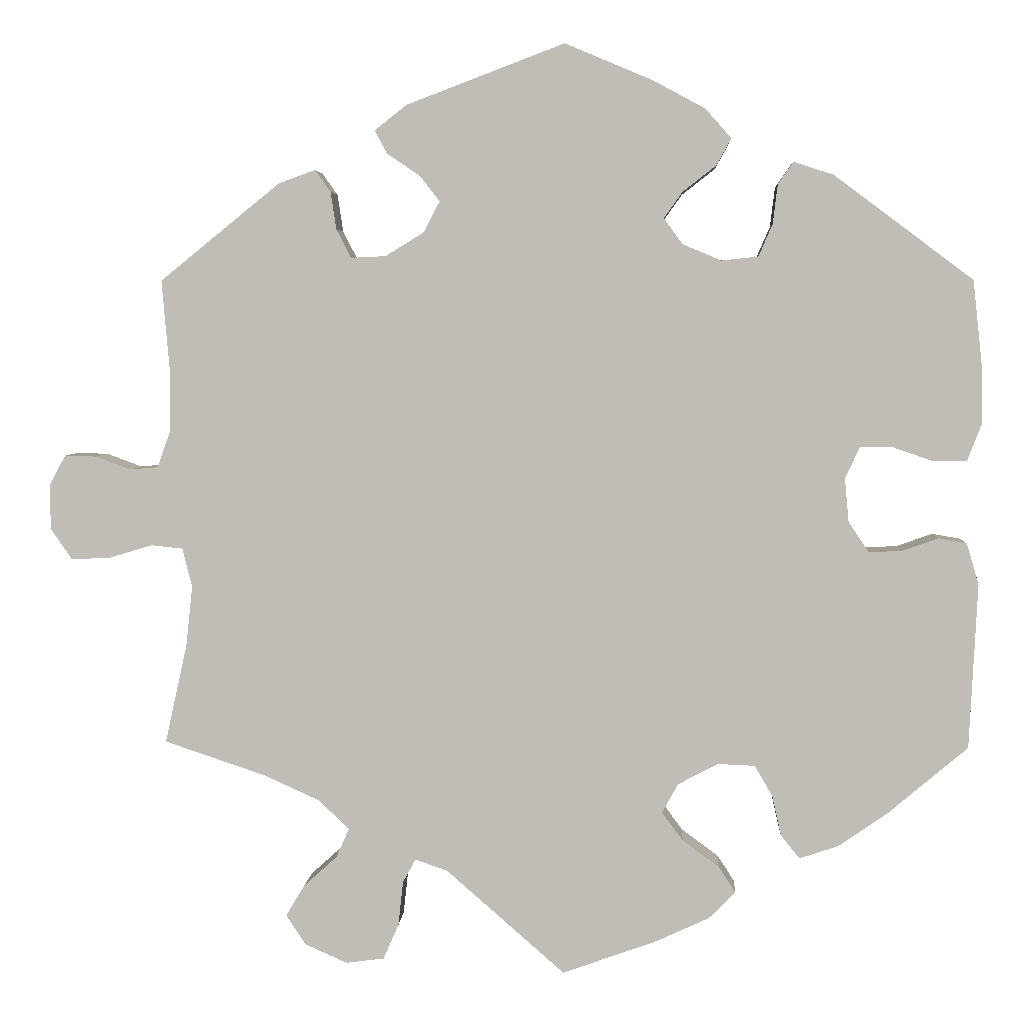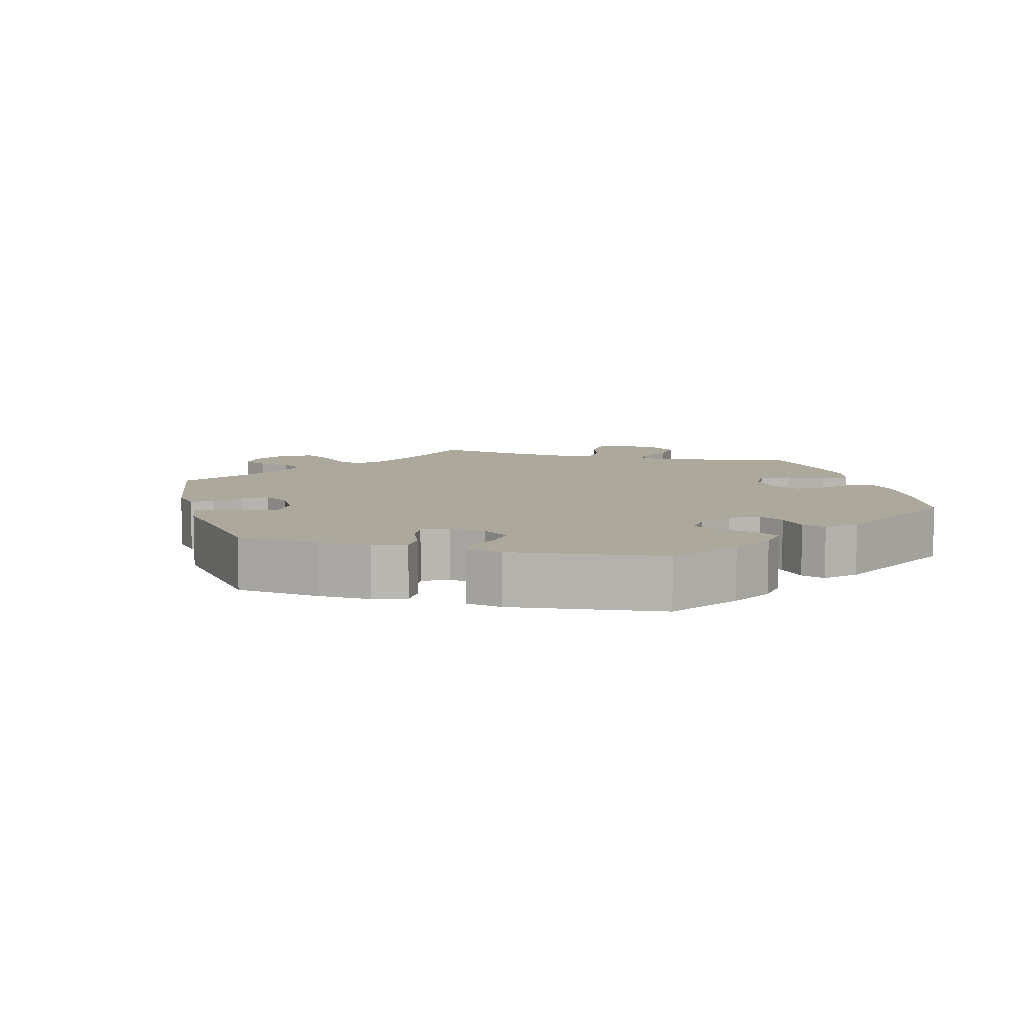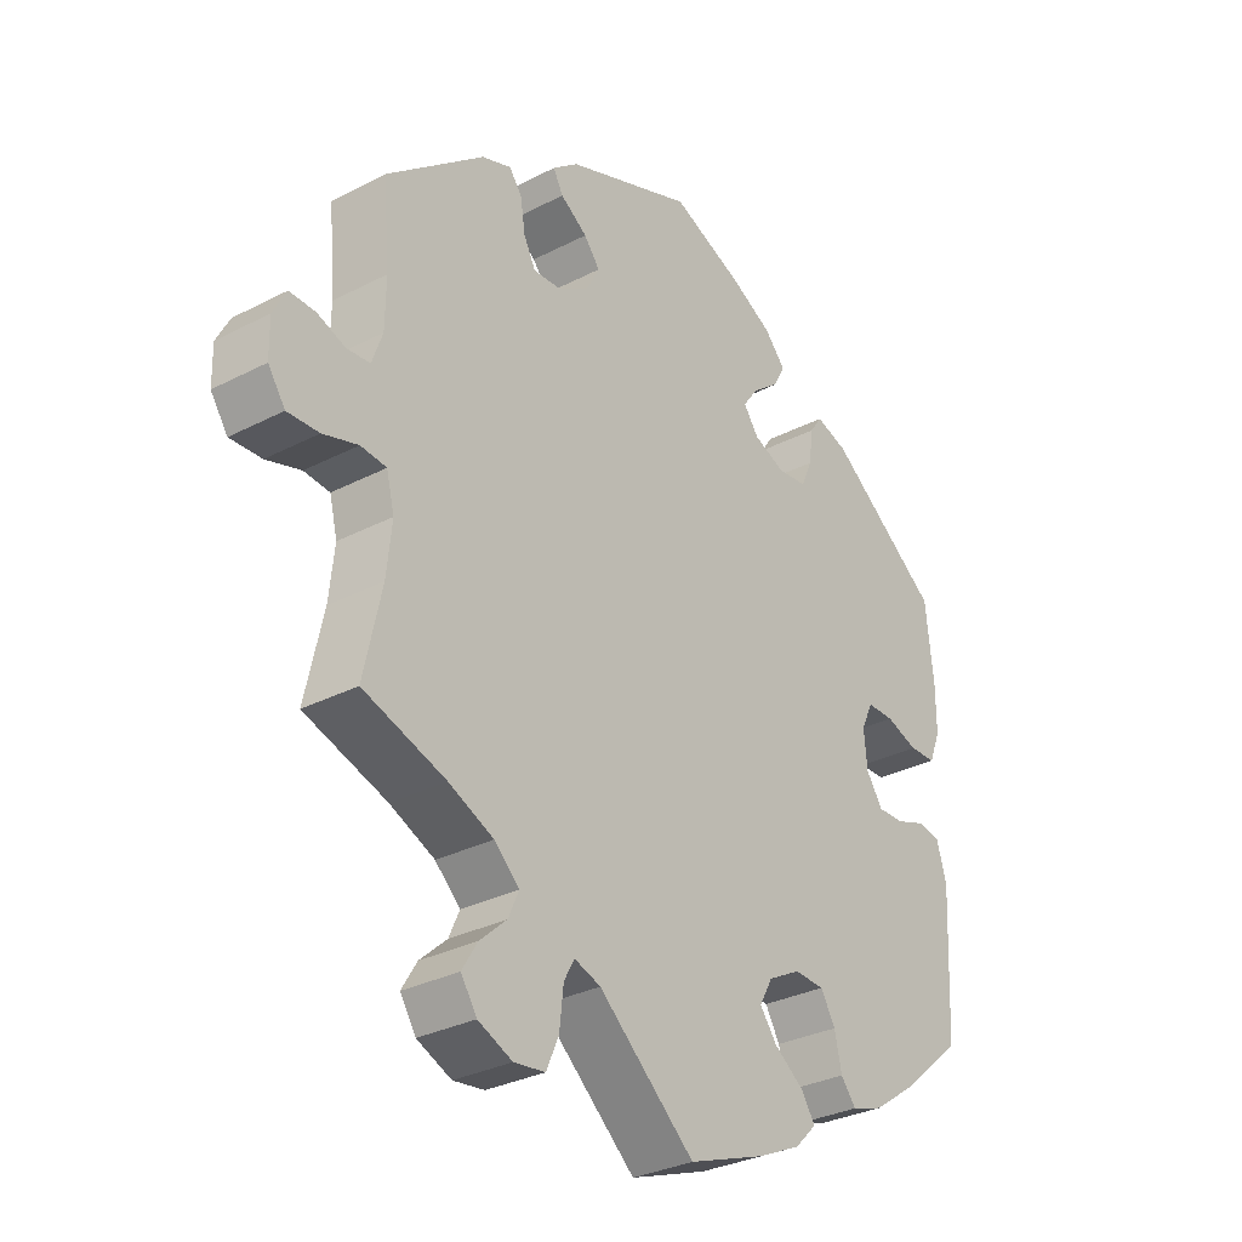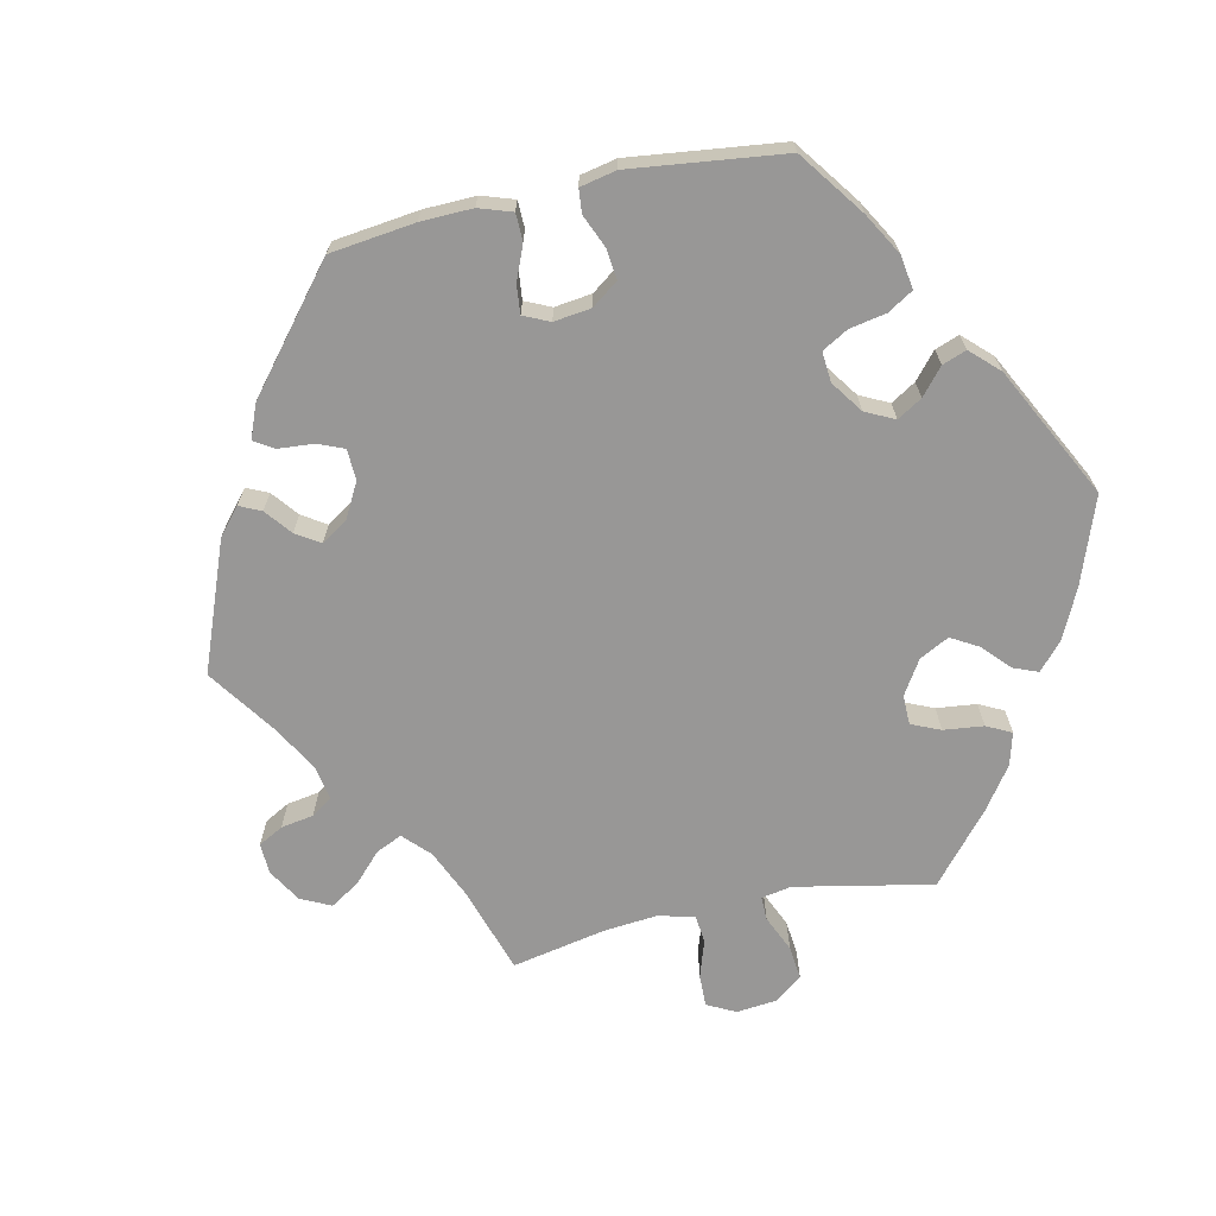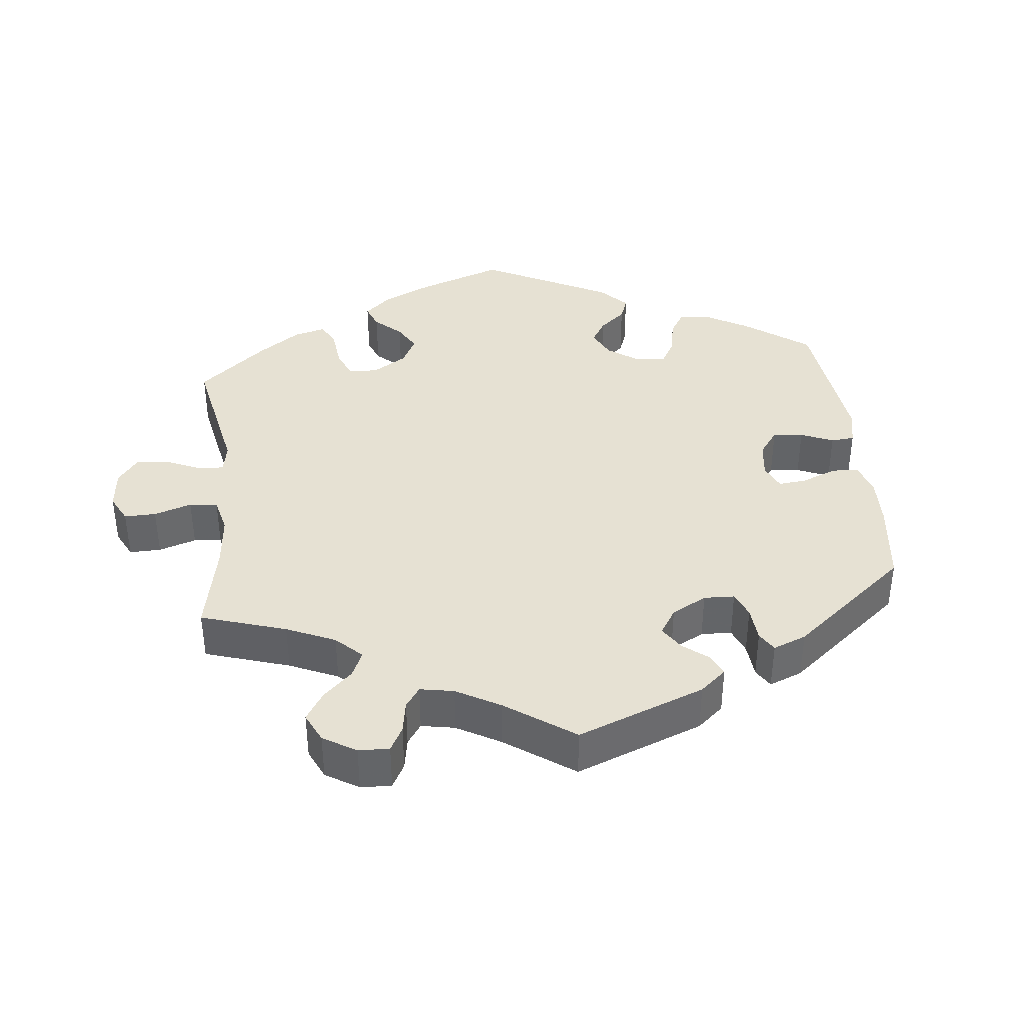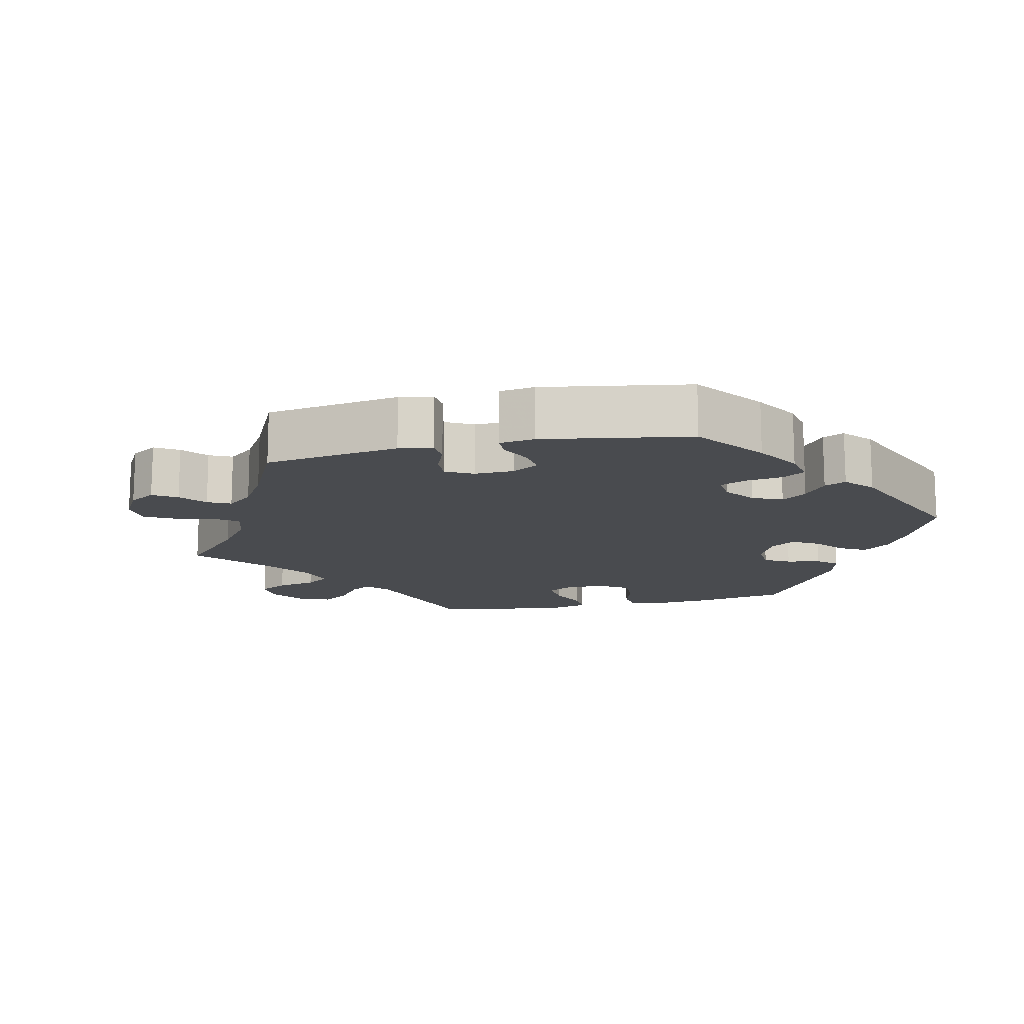
<metadata>
{"format":"obj","ext":"obj","renderer":"f3d","projection":"perspective","resolution":1024,"background":"white","views":[{"elev":4.2,"azim":3.1,"up":"+Z"},{"elev":8.5,"azim":44.7,"up":"+Y"},{"elev":-31.0,"azim":-53.4,"up":"+Z"},{"elev":-68.3,"azim":42.3,"up":"+Y"},{"elev":38.9,"azim":-66.2,"up":"+Y"},{"elev":-14.2,"azim":-17.6,"up":"+Y"}]}
</metadata>
<code>
v -0.146 0.07 -0.45
v -0.186 0.07 -0.436
v -0.202 0.07 -0.465
v -0.208 0.07 -0.52
v -0.227 0.07 -0.563
v -0.274 0.07 -0.569
v -0.326 0.07 -0.546
v -0.35 0.07 -0.509
v -0.327 0.07 -0.471
v -0.286 0.07 -0.434
v -0.27 0.07 -0.398
v -0.308 0.07 -0.362
v -0.376 0.07 -0.331
v -0.501 0.07 -0.289
v -0.474 0.07 -0.167
v -0.466 0.07 -0.093
v -0.478 0.07 -0.045
v -0.517 0.07 -0.041
v -0.57 0.07 -0.057
v -0.618 0.07 -0.059
v -0.644 0.07 -0.021
v -0.645 0.07 0.033
v -0.625 0.07 0.071
v -0.586 0.07 0.07
v -0.543 0.07 0.054
v -0.508 0.07 0.057
v -0.492 0.07 0.102
v -0.491 0.07 0.172
v -0.501 0.07 0.289
v -0.353 0.07 0.409
v -0.308 0.07 0.425
v -0.289 0.07 0.398
v -0.282 0.07 0.352
v -0.264 0.07 0.317
v -0.221 0.07 0.319
v -0.174 0.07 0.348
v -0.154 0.07 0.386
v -0.178 0.07 0.417
v -0.219 0.07 0.445
v -0.234 0.07 0.473
v -0.195 0.07 0.504
v 0 0.07 0.578
v 0.109 0.07 0.532
v 0.172 0.07 0.498
v 0.204 0.07 0.462
v 0.186 0.07 0.429
v 0.145 0.07 0.397
v 0.122 0.07 0.365
v 0.145 0.07 0.333
v 0.193 0.07 0.313
v 0.238 0.07 0.318
v 0.255 0.07 0.357
v 0.261 0.07 0.406
v 0.28 0.07 0.433
v 0.329 0.07 0.417
v 0.5 0.07 0.289
v 0.512 0.07 0.178
v 0.512 0.07 0.112
v 0.495 0.07 0.068
v 0.454 0.07 0.067
v 0.405 0.07 0.084
v 0.364 0.07 0.084
v 0.346 0.07 0.046
v 0.351 0.07 -0.008
v 0.376 0.07 -0.045
v 0.416 0.07 -0.044
v 0.461 0.07 -0.028
v 0.496 0.07 -0.034
v 0.511 0.07 -0.085
v 0.501 0.07 -0.288
v 0.404 0.07 -0.37
v 0.342 0.07 -0.413
v 0.294 0.07 -0.429
v 0.271 0.07 -0.4
v 0.26 0.07 -0.351
v 0.238 0.07 -0.313
v 0.192 0.07 -0.311
v 0.143 0.07 -0.337
v 0.123 0.07 -0.373
v 0.149 0.07 -0.408
v 0.194 0.07 -0.441
v 0.215 0.07 -0.473
v 0.182 0.07 -0.506
v 0.117 0.07 -0.536
v 0 0.07 -0.578
v -0.146 0 -0.45
v -0.186 0 -0.436
v -0.202 0 -0.465
v -0.208 0 -0.52
v -0.227 0 -0.563
v -0.274 0 -0.569
v -0.326 0 -0.546
v -0.35 0 -0.509
v -0.327 0 -0.471
v -0.286 0 -0.434
v -0.27 0 -0.398
v -0.308 0 -0.362
v -0.376 0 -0.331
v -0.501 0 -0.289
v -0.474 0 -0.167
v -0.466 0 -0.093
v -0.478 0 -0.045
v -0.517 0 -0.041
v -0.57 0 -0.057
v -0.618 0 -0.059
v -0.644 0 -0.021
v -0.645 0 0.033
v -0.625 0 0.071
v -0.586 0 0.07
v -0.543 0 0.054
v -0.508 0 0.057
v -0.492 0 0.102
v -0.491 0 0.172
v -0.501 0 0.289
v -0.353 0 0.409
v -0.308 0 0.425
v -0.289 0 0.398
v -0.282 0 0.352
v -0.264 0 0.317
v -0.221 0 0.319
v -0.174 0 0.348
v -0.154 0 0.386
v -0.178 0 0.417
v -0.219 0 0.445
v -0.234 0 0.473
v -0.195 0 0.504
v 0 0 0.578
v 0.109 0 0.532
v 0.172 0 0.498
v 0.204 0 0.462
v 0.186 0 0.429
v 0.145 0 0.397
v 0.122 0 0.365
v 0.145 0 0.333
v 0.193 0 0.313
v 0.238 0 0.318
v 0.255 0 0.357
v 0.261 0 0.406
v 0.28 0 0.433
v 0.329 0 0.417
v 0.5 0 0.289
v 0.512 0 0.178
v 0.512 0 0.112
v 0.495 0 0.068
v 0.454 0 0.067
v 0.405 0 0.084
v 0.364 0 0.084
v 0.346 0 0.046
v 0.351 0 -0.008
v 0.376 0 -0.045
v 0.416 0 -0.044
v 0.461 0 -0.028
v 0.496 0 -0.034
v 0.511 0 -0.085
v 0.501 0 -0.288
v 0.404 0 -0.37
v 0.342 0 -0.413
v 0.294 0 -0.429
v 0.271 0 -0.4
v 0.26 0 -0.351
v 0.238 0 -0.313
v 0.192 0 -0.311
v 0.143 0 -0.337
v 0.123 0 -0.373
v 0.149 0 -0.408
v 0.194 0 -0.441
v 0.215 0 -0.473
v 0.182 0 -0.506
v 0.117 0 -0.536
v 0 0 -0.578
f 84 85 1
f 83 84 1 2
f 80 81 82 83
f 79 80 83 2
f 78 79 2
f 77 78 2
f 72 73 74 75
f 72 75 76
f 71 72 76
f 70 71 76
f 69 70 76 77
f 66 67 68 69
f 65 66 69 77
f 58 59 60 61
f 58 61 62
f 57 58 62
f 56 57 62
f 55 56 62
f 52 53 54 55
f 51 52 55 62
f 50 51 62 63
f 44 45 46 47
f 44 47 48
f 43 44 48
f 42 43 48
f 41 42 48
f 38 39 40 41
f 37 38 41 48
f 36 37 48 49
f 30 31 32 33
f 28 29 30 33
f 27 28 33 34
f 26 27 34 35
f 22 23 24 25
f 22 25 26
f 21 22 26
f 18 19 20 21
f 17 18 21 26
f 13 14 15
f 12 13 15 16
f 11 12 16 17
f 7 8 9 10
f 7 10 11
f 6 7 11
f 3 4 5 6
f 2 3 6 11
f 64 65 77 2
f 49 50 63 64
f 35 36 49 64
f 17 26 35 64
f 2 11 17 64
f 86 170 169
f 87 86 169 168
f 168 167 166 165
f 87 168 165 164
f 87 164 163
f 87 163 162
f 160 159 158 157
f 161 160 157
f 161 157 156
f 161 156 155
f 162 161 155 154
f 154 153 152 151
f 162 154 151 150
f 146 145 144 143
f 147 146 143
f 147 143 142
f 147 142 141
f 147 141 140
f 140 139 138 137
f 147 140 137 136
f 148 147 136 135
f 132 131 130 129
f 133 132 129
f 133 129 128
f 133 128 127
f 133 127 126
f 126 125 124 123
f 133 126 123 122
f 134 133 122 121
f 118 117 116 115
f 118 115 114 113
f 119 118 113 112
f 120 119 112 111
f 110 109 108 107
f 111 110 107
f 111 107 106
f 106 105 104 103
f 111 106 103 102
f 100 99 98
f 101 100 98 97
f 102 101 97 96
f 95 94 93 92
f 96 95 92
f 96 92 91
f 91 90 89 88
f 96 91 88 87
f 87 162 150 149
f 149 148 135 134
f 149 134 121 120
f 149 120 111 102
f 149 102 96 87
f 1 86 87 2
f 2 87 88 3
f 3 88 89 4
f 4 89 90 5
f 5 90 91 6
f 6 91 92 7
f 7 92 93 8
f 8 93 94 9
f 9 94 95 10
f 10 95 96 11
f 11 96 97 12
f 12 97 98 13
f 13 98 99 14
f 14 99 100 15
f 15 100 101 16
f 16 101 102 17
f 17 102 103 18
f 18 103 104 19
f 19 104 105 20
f 20 105 106 21
f 21 106 107 22
f 22 107 108 23
f 23 108 109 24
f 24 109 110 25
f 25 110 111 26
f 26 111 112 27
f 27 112 113 28
f 28 113 114 29
f 29 114 115 30
f 30 115 116 31
f 31 116 117 32
f 32 117 118 33
f 33 118 119 34
f 34 119 120 35
f 35 120 121 36
f 36 121 122 37
f 37 122 123 38
f 38 123 124 39
f 39 124 125 40
f 40 125 126 41
f 41 126 127 42
f 42 127 128 43
f 43 128 129 44
f 44 129 130 45
f 45 130 131 46
f 46 131 132 47
f 47 132 133 48
f 48 133 134 49
f 49 134 135 50
f 50 135 136 51
f 51 136 137 52
f 52 137 138 53
f 53 138 139 54
f 54 139 140 55
f 55 140 141 56
f 56 141 142 57
f 57 142 143 58
f 58 143 144 59
f 59 144 145 60
f 60 145 146 61
f 61 146 147 62
f 62 147 148 63
f 63 148 149 64
f 64 149 150 65
f 65 150 151 66
f 66 151 152 67
f 67 152 153 68
f 68 153 154 69
f 69 154 155 70
f 70 155 156 71
f 71 156 157 72
f 72 157 158 73
f 73 158 159 74
f 74 159 160 75
f 75 160 161 76
f 76 161 162 77
f 77 162 163 78
f 78 163 164 79
f 79 164 165 80
f 80 165 166 81
f 81 166 167 82
f 82 167 168 83
f 83 168 169 84
f 84 169 170 85
f 85 170 86 1

</code>
